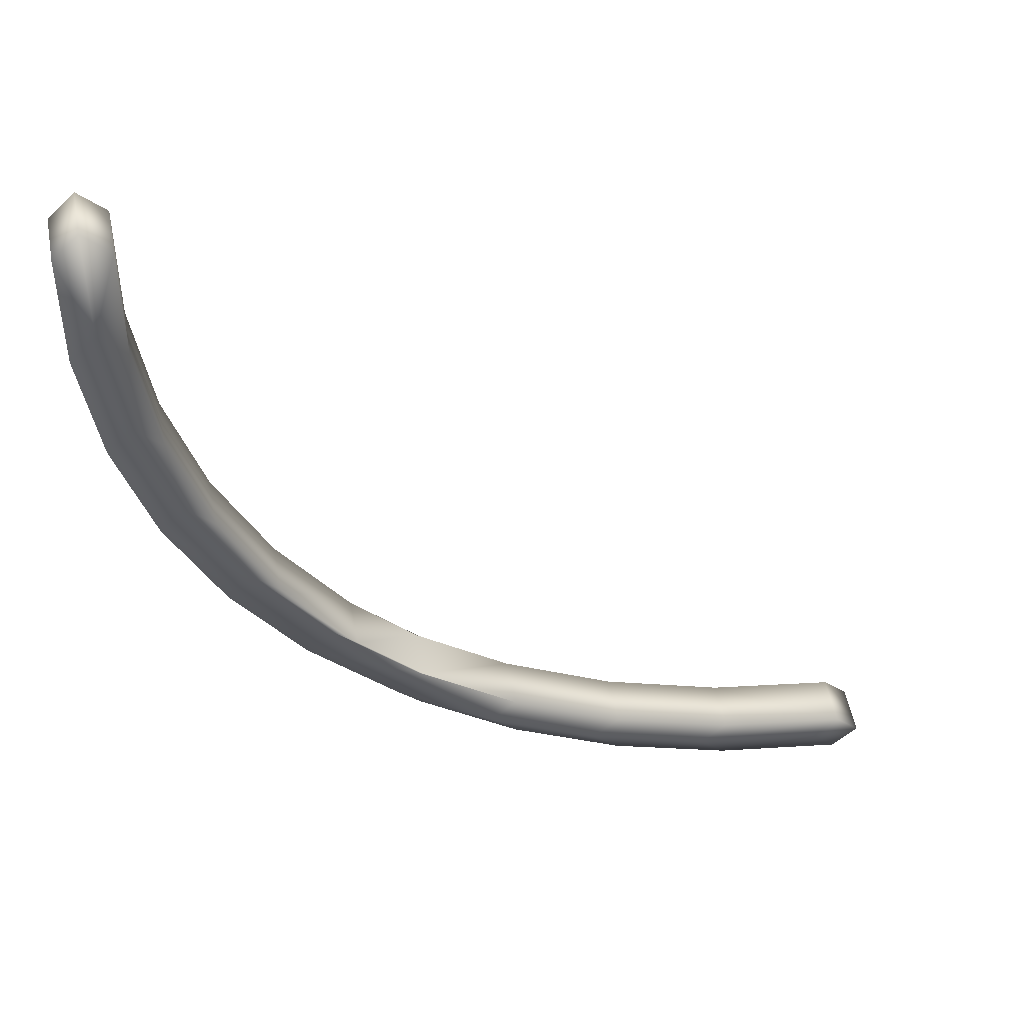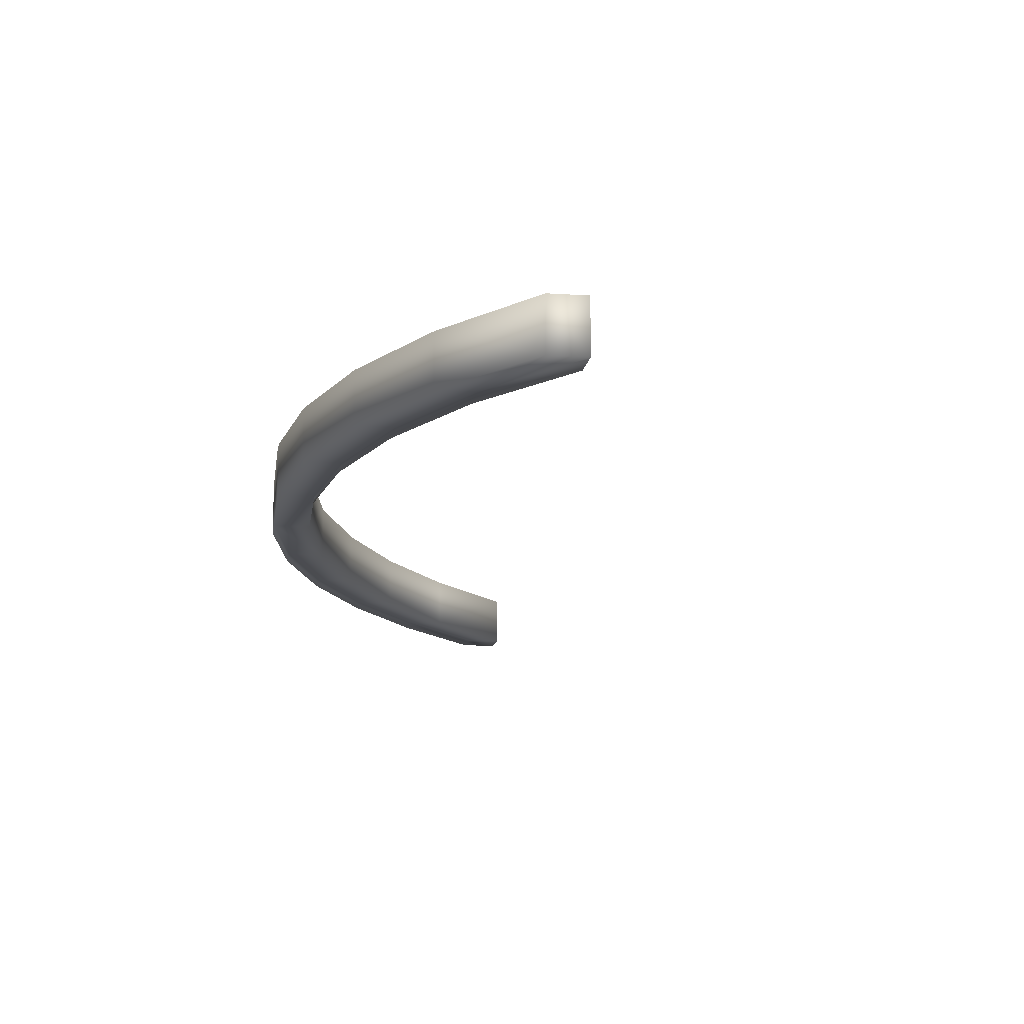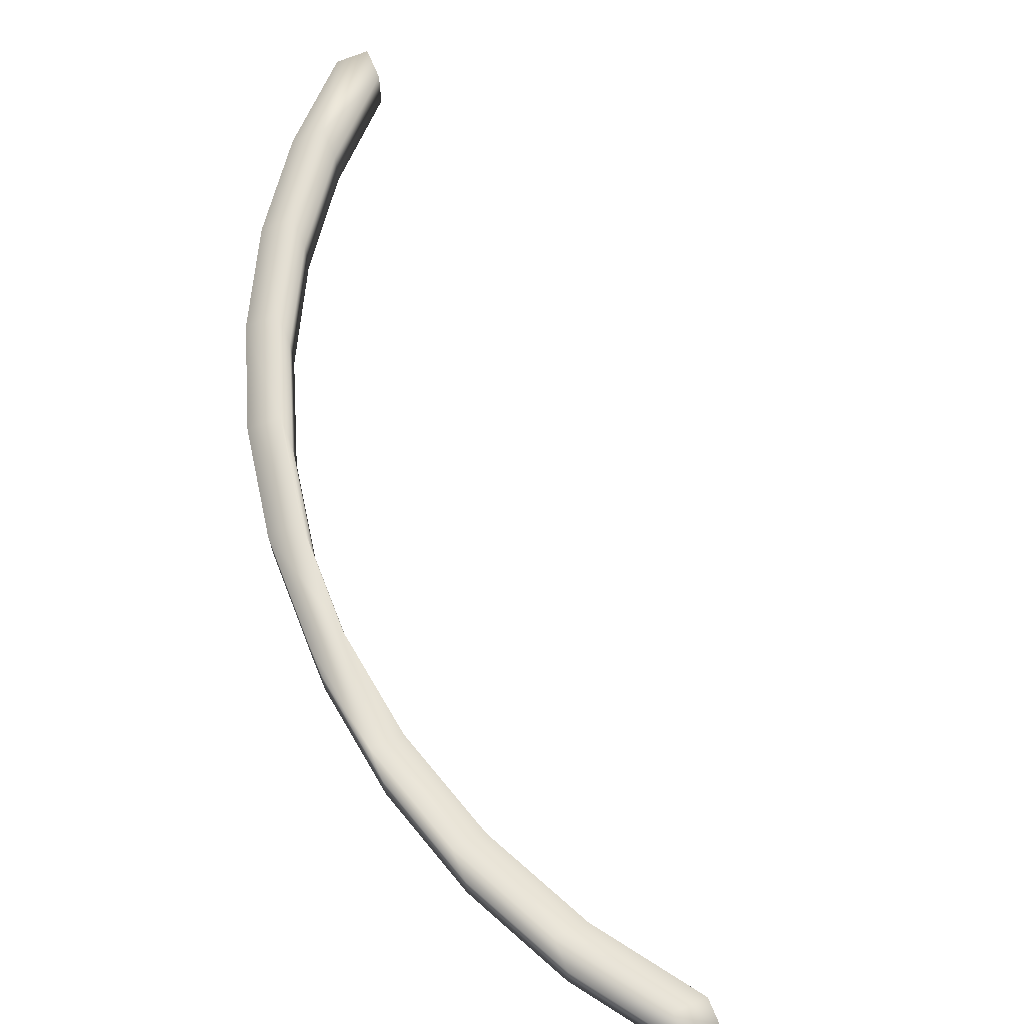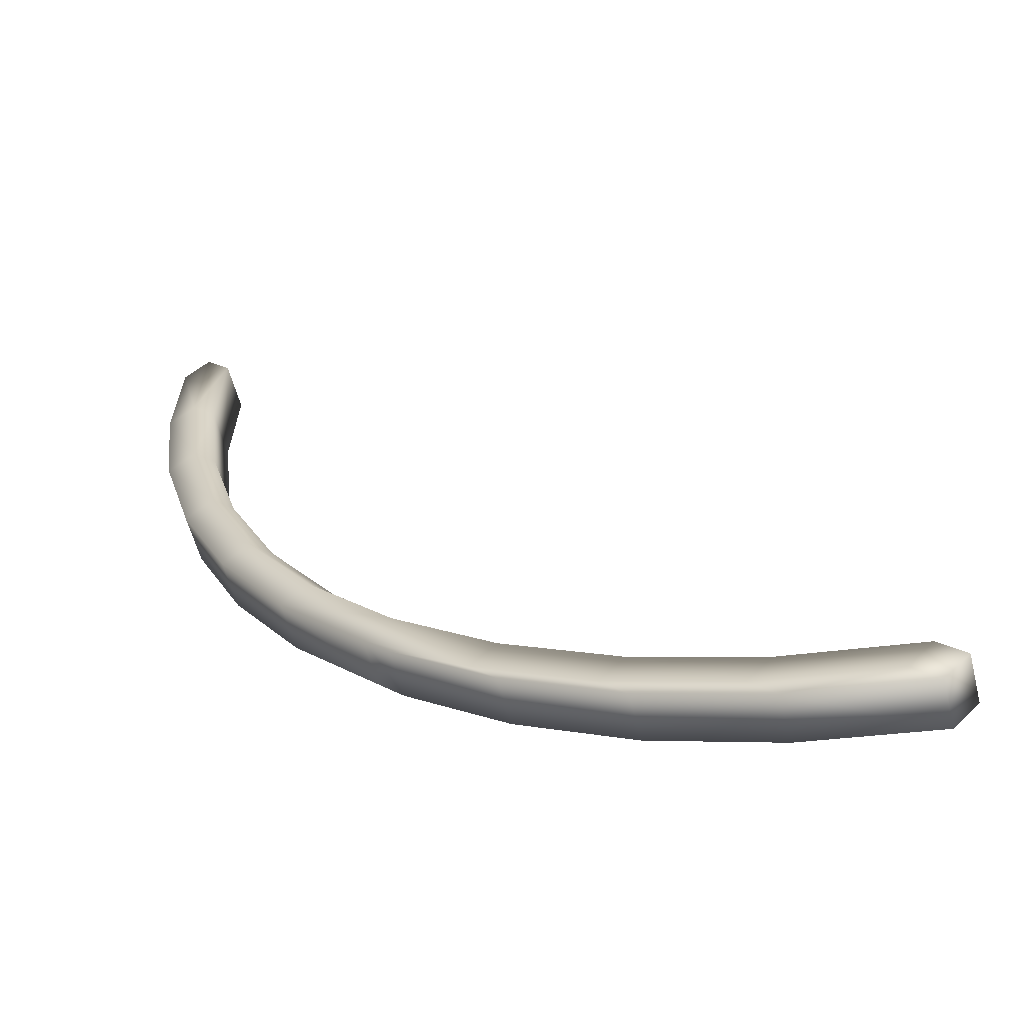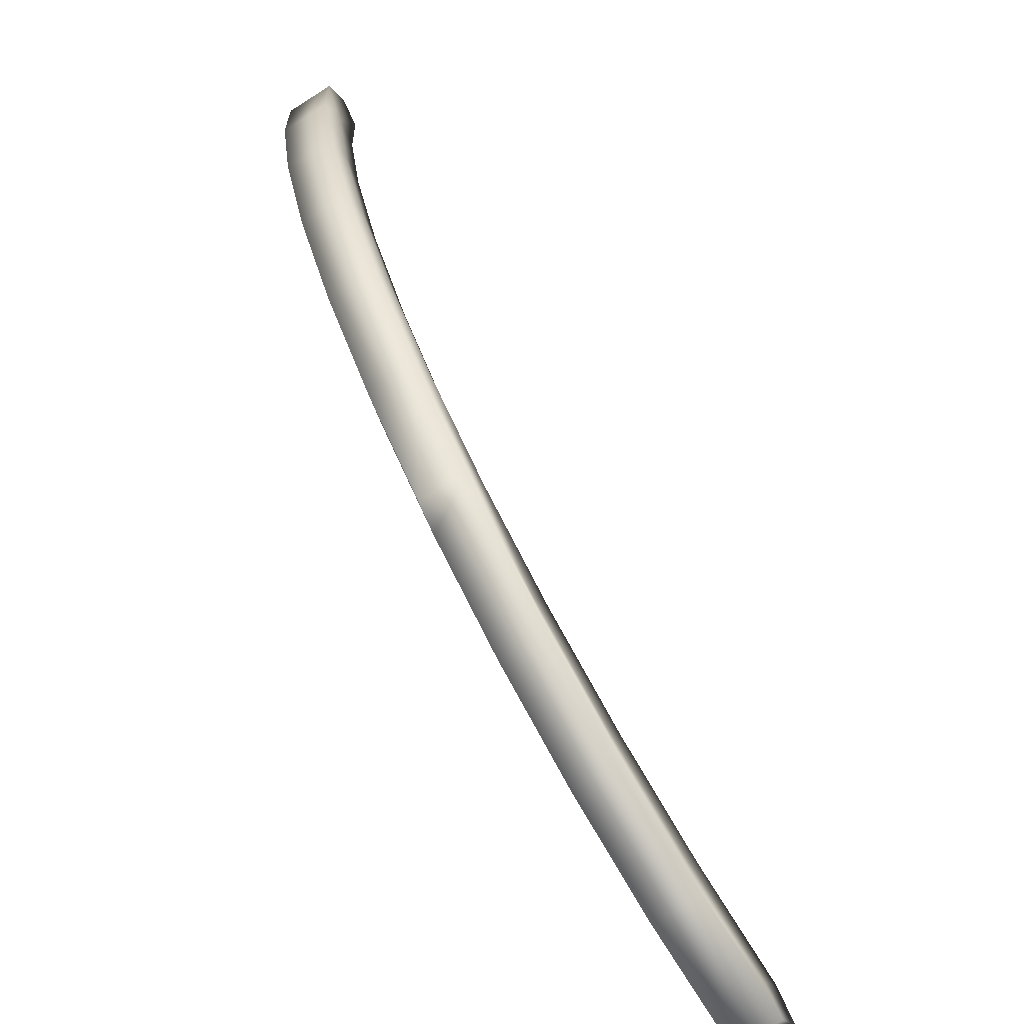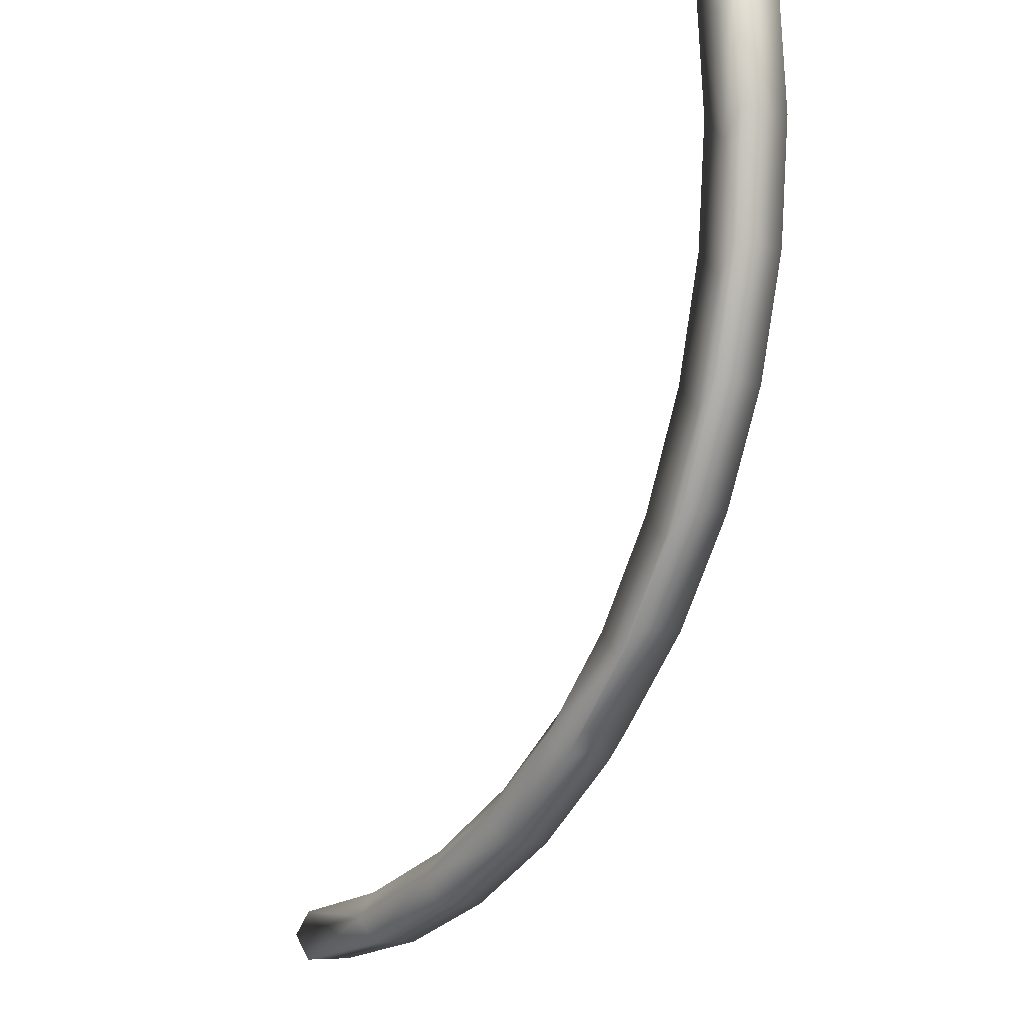
<metadata>
{"format":"obj","ext":"obj","renderer":"f3d","projection":"perspective","resolution":1024,"background":"white","views":[{"elev":50.6,"azim":169.4,"up":"+Z"},{"elev":-13.3,"azim":-143.6,"up":"+Y"},{"elev":69.2,"azim":-157.6,"up":"+Y"},{"elev":-57.4,"azim":-165.8,"up":"+Z"},{"elev":-67.6,"azim":122.6,"up":"+Z"},{"elev":-7.8,"azim":54.2,"up":"+Z"}]}
</metadata>
<code>
o curve_01
v 0.8665 1.785 -6.81
v 1e-06 1.788 -6.788
v -0.2121 1.788 -7
v 0.2121 2.212 -7
v 1.291 2.209 -6.81
v 1.079 2.209 -7.023
v 1e-06 2.212 -6.788
v 1e-06 2.212 -7.212
v -0.2121 2.212 -7
v 1e-06 1.788 -7.212
v 1.079 2.209 -6.598
v 1.079 1.785 -7.023
v 1.079 1.785 -6.598
v 2.099 2.201 -6.246
v 2.311 2.201 -6.459
v 1.886 1.777 -6.459
v 2.099 1.777 -6.246
v 2.099 2.201 -6.671
v 2.099 1.777 -6.671
v 3.036 1.763 -6.17
v 2.824 1.763 -5.958
v 3.036 1.763 -5.746
v 3.036 2.188 -6.17
v 3.248 2.188 -5.958
v 3.036 2.188 -5.746
v 3.87 2.168 -5.539
v 4.082 2.168 -5.327
v 3.87 2.168 -5.115
v 3.658 1.744 -5.327
v 3.839 1.745 -5.138
v 3.87 1.744 -5.539
v 3.839 2.162 -5.138
v 4.082 1.744 -5.327
v 4.584 1.72 -4.796
v 4.372 1.72 -4.584
v 4.372 2.144 -4.584
v 4.796 2.144 -4.584
v 4.796 1.72 -4.584
v 4.584 2.144 -4.372
v 5.163 1.69 -3.963
v 4.951 1.69 -3.751
v 5.375 1.69 -3.751
v 5.375 2.114 -3.751
v 5.163 2.114 -3.539
v 4.951 2.114 -3.751
v 5.811 2.079 -2.853
v 5.811 1.655 -2.853
v 5.598 1.655 -3.065
v 5.386 1.655 -2.853
v 5.598 2.079 -2.64
v 5.386 2.079 -2.853
v 6.096 2.039 -1.912
v 6.096 1.615 -1.912
v 5.884 1.615 -2.124
v 5.672 2.039 -1.912
v 5.884 2.039 -1.7
v 5.672 1.615 -1.912
v 6.229 1.994 -0.953
v 6.017 1.994 -0.7409
v 5.805 1.994 -0.953
v 5.805 1.57 -0.953
v 6.229 1.57 -0.953
v 6.017 1.57 -1.165
v 5.788 1.52 0
v 6.212 1.52 0
v 5.788 1.944 0
v 6.212 1.944 0
v 6 1.944 0.2121
v 6 1.52 0.2121
v 6 1.52 -0.2121
f 1 2 3
f 4 5 6
f 4 7 5
f 8 3 9
f 3 8 10
f 7 11 5
f 6 10 8
f 10 6 12
f 9 4 8
f 4 9 7
f 13 7 2
f 7 13 11
f 3 7 9
f 7 3 2
f 1 10 12
f 10 1 3
f 8 4 6
f 1 13 2
f 5 14 15
f 11 14 5
f 16 17 1
f 1 17 13
f 12 16 1
f 18 12 6
f 12 18 19
f 6 15 18
f 5 15 6
f 14 13 17
f 13 14 11
f 19 16 12
f 20 21 16
f 21 17 16
f 17 21 22
f 23 19 18
f 19 23 20
f 14 24 15
f 14 25 24
f 19 20 16
f 15 23 18
f 23 15 24
f 25 17 22
f 17 25 14
f 24 26 23
f 26 24 27
f 24 28 27
f 25 28 24
f 29 22 21
f 22 29 30
f 31 29 20
f 26 20 23
f 20 26 31
f 20 29 21
f 32 22 30
f 22 32 25
f 25 32 28
f 27 31 26
f 31 27 33
f 34 35 29
f 31 34 29
f 30 36 32
f 30 35 36
f 35 30 29
f 37 33 27
f 33 37 38
f 33 34 31
f 34 33 38
f 28 39 37
f 28 37 27
f 36 28 32
f 28 36 39
f 40 41 34
f 34 42 40
f 34 41 35
f 43 38 37
f 38 43 42
f 37 44 43
f 45 44 36
f 38 42 34
f 35 45 36
f 45 35 41
f 36 44 39
f 39 44 37
f 46 42 43
f 42 46 47
f 48 41 40
f 41 48 49
f 44 46 43
f 46 44 50
f 42 48 40
f 48 42 47
f 51 44 45
f 44 51 50
f 41 51 45
f 51 41 49
f 52 47 46
f 47 52 53
f 48 54 49
f 51 55 50
f 47 53 54
f 47 54 48
f 55 56 50
f 54 57 49
f 50 56 52
f 50 52 46
f 49 55 51
f 55 49 57
f 56 58 52
f 58 56 59
f 57 60 55
f 60 57 61
f 58 53 52
f 53 58 62
f 63 57 54
f 57 63 61
f 53 63 54
f 63 53 62
f 60 56 55
f 56 60 59
f 63 64 61
f 62 65 63
f 61 66 60
f 66 61 64
f 59 67 58
f 67 59 68
f 69 66 64
f 66 69 68
f 63 65 70
f 67 62 58
f 62 67 65
f 66 59 60
f 59 66 68
f 65 64 70
f 64 65 69
f 70 64 63
f 65 68 69
f 68 65 67

</code>
